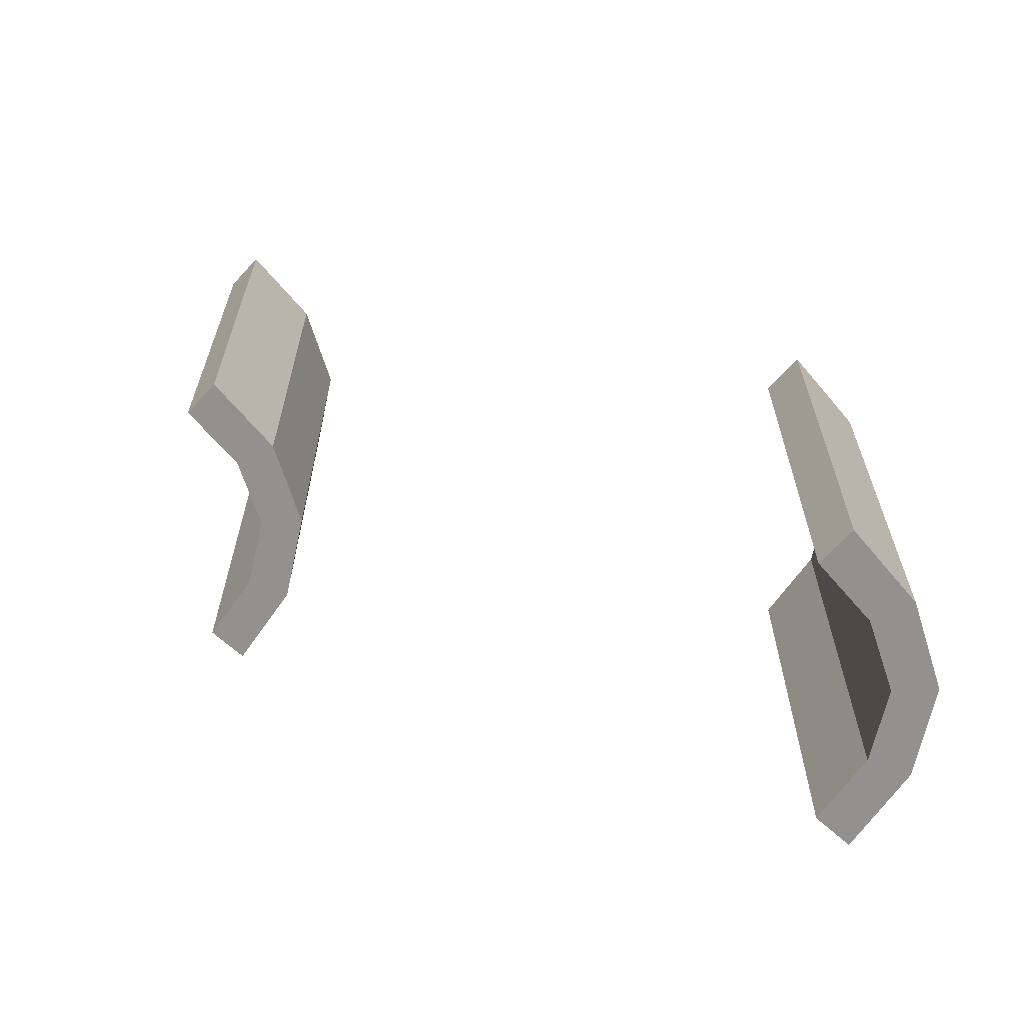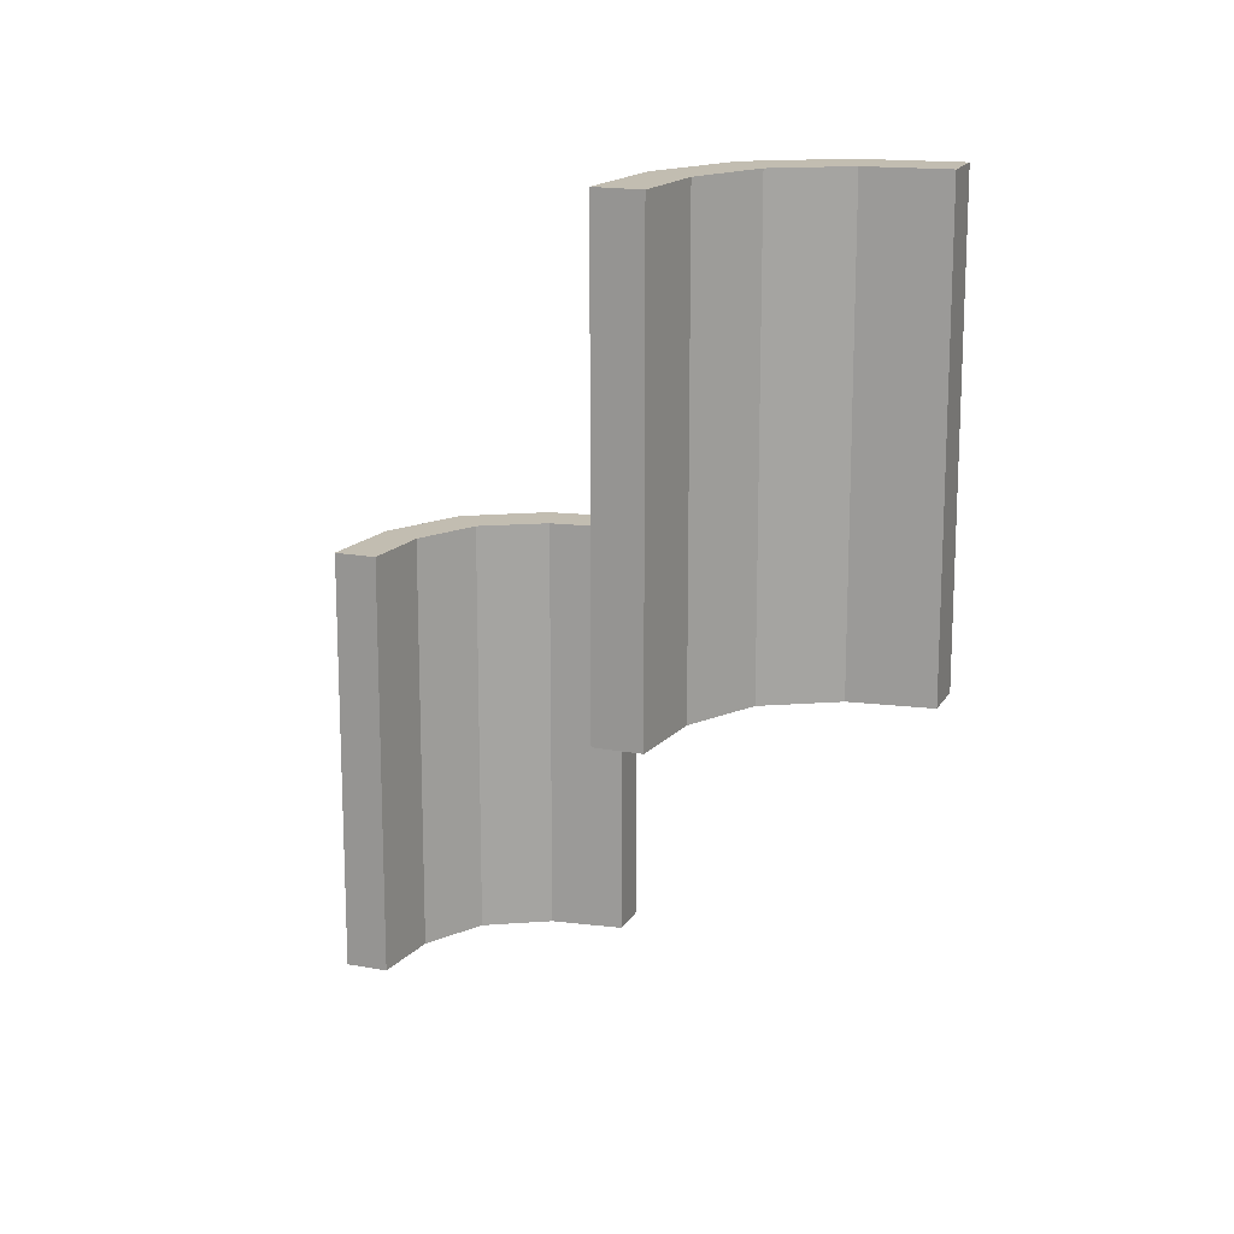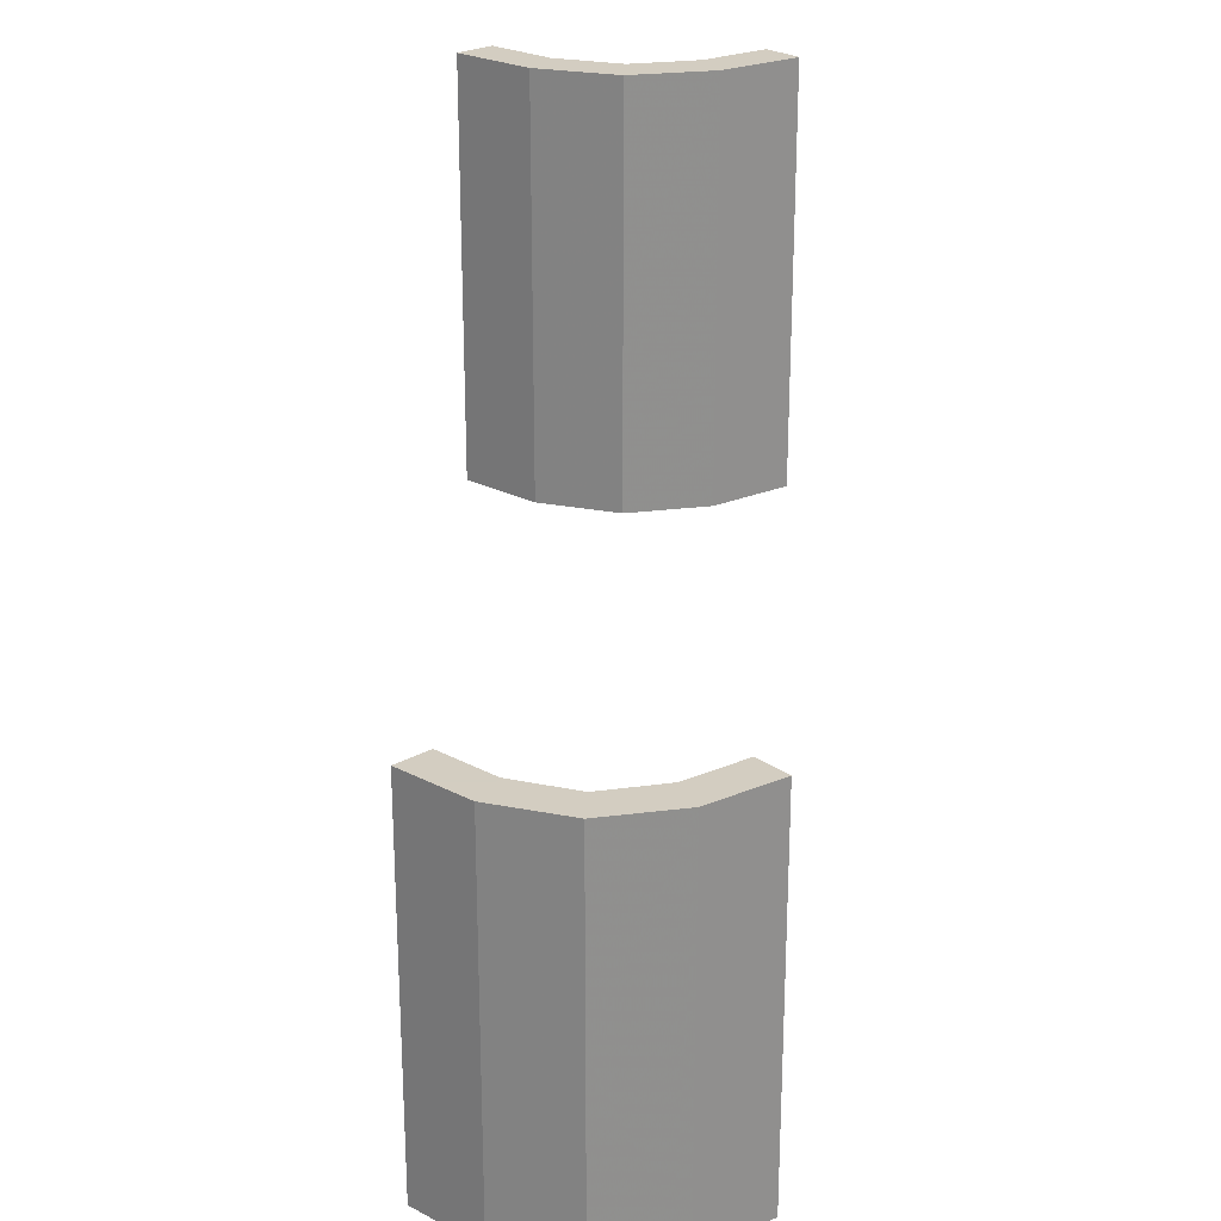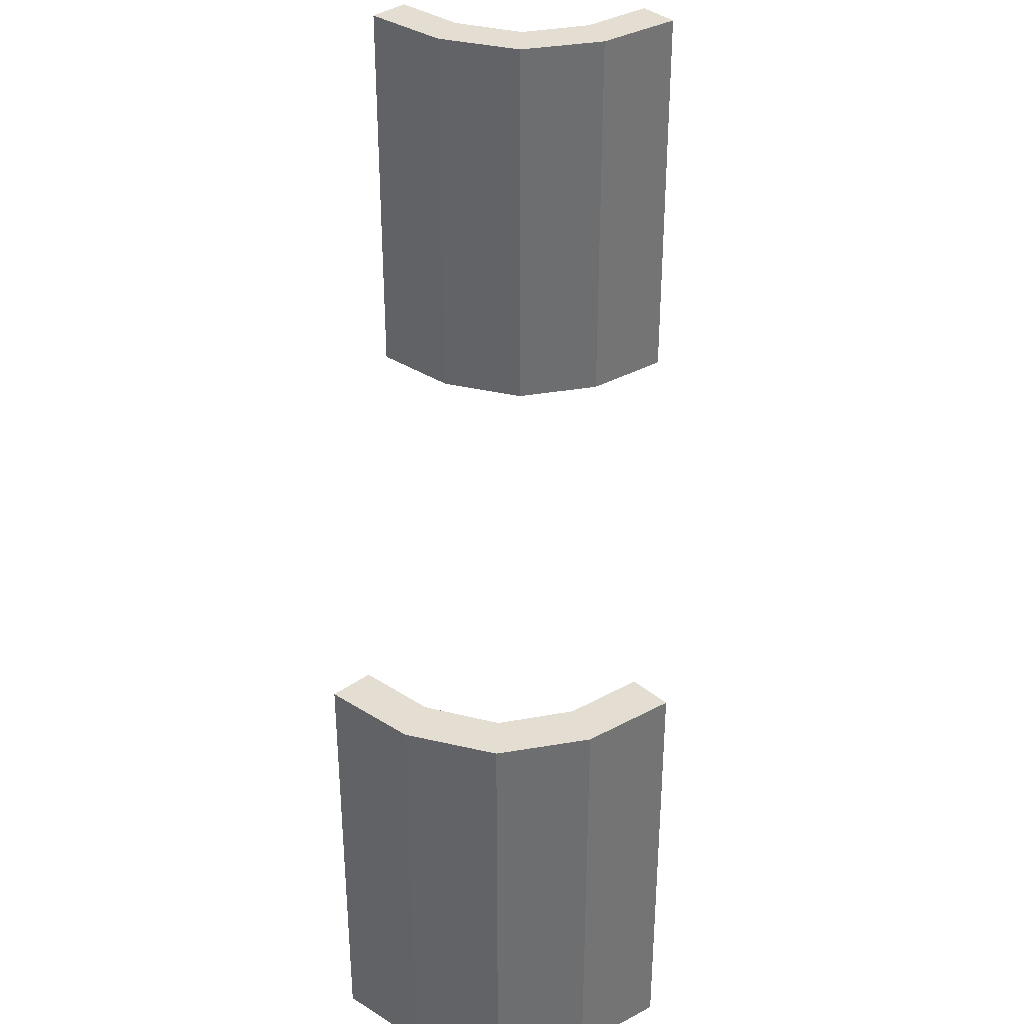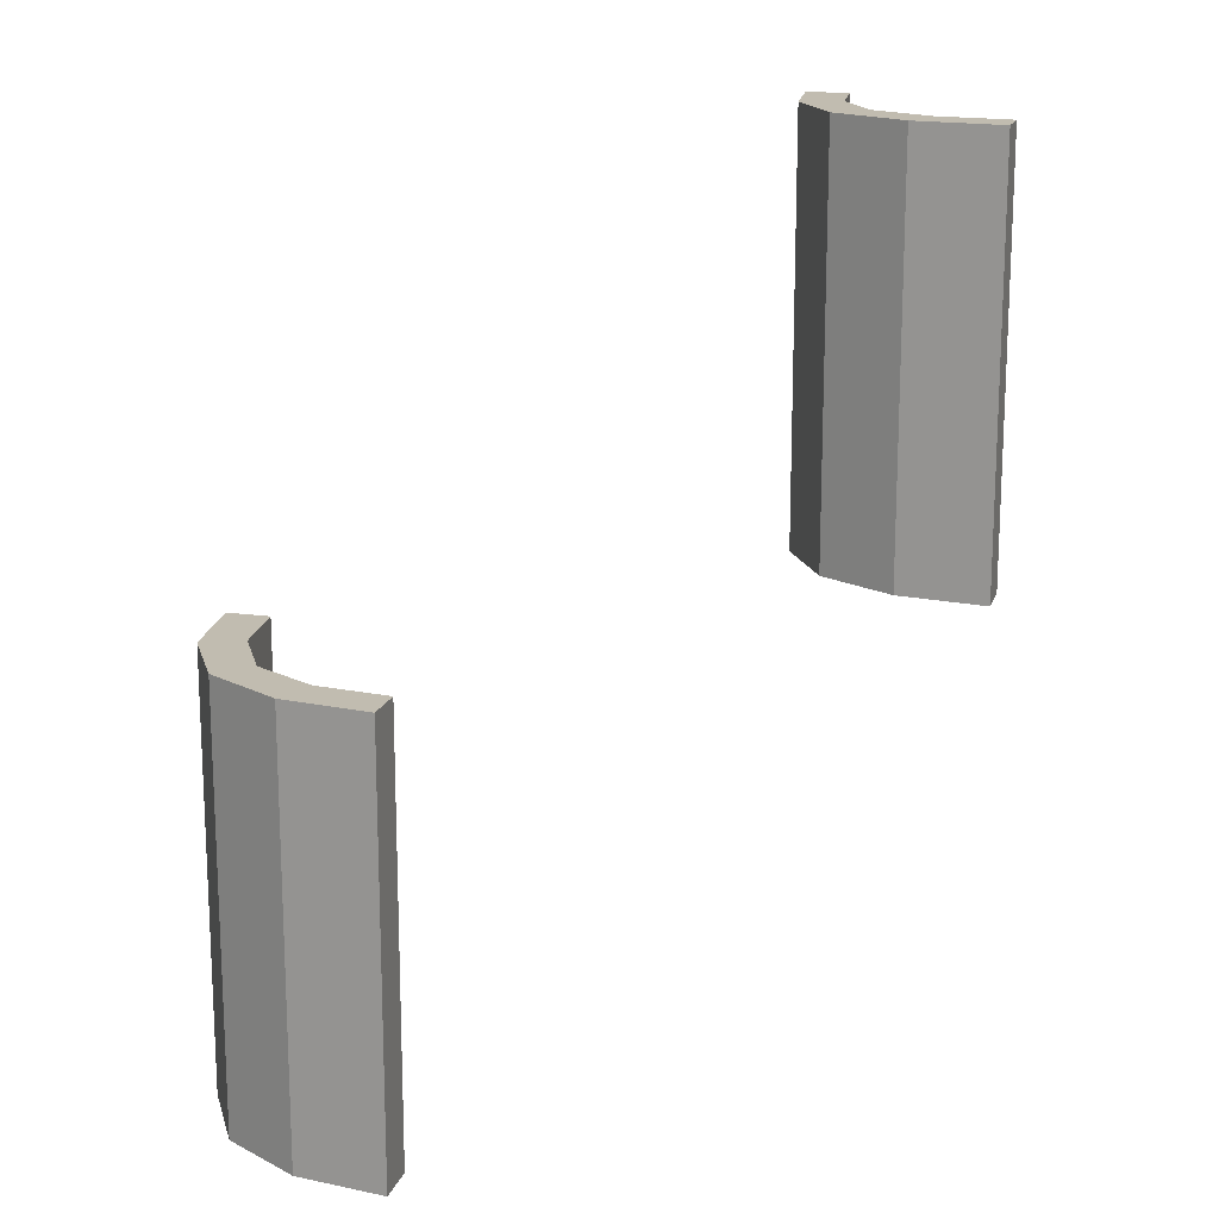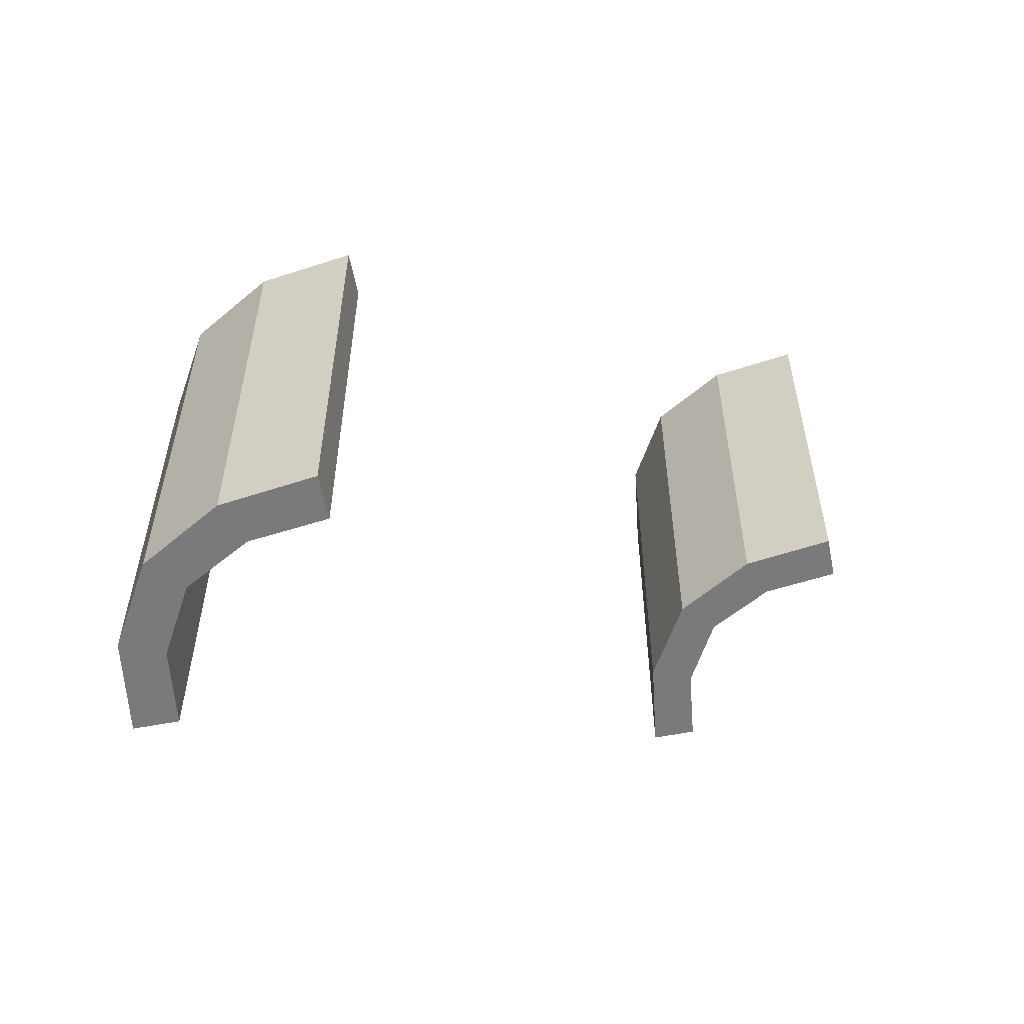
<metadata>
{"format":"obj","ext":"obj","renderer":"f3d","projection":"perspective","resolution":1024,"background":"white","views":[{"elev":-66.1,"azim":137.6,"up":"+Z"},{"elev":17.0,"azim":20.6,"up":"+Z"},{"elev":24.8,"azim":-132.0,"up":"+Z"},{"elev":36.2,"azim":-132.8,"up":"+Z"},{"elev":16.6,"azim":-74.3,"up":"+Z"},{"elev":-58.2,"azim":-78.9,"up":"+Z"}]}
</metadata>
<code>
v 0.402 -0.2846 0
v 0.402 -0.2846 0.5
v -0.261 0.1182 0
v -0.261 0.1182 -0.5
v -0.275 0.01322 0
v -0.275 0.01322 -0.5
v 0.4879 -0.2743 0
v 0.4879 -0.2743 0.5
v 0.4879 -0.2243 0
v 0.4879 -0.2243 0.5
v 0.3271 -0.3263 0
v 0.3271 -0.3263 0.25
v 0.3271 -0.3263 0.5
v -0.2082 0.209 0
v -0.2082 0.209 -0.5
v -0.2082 0.209 -0.25
v 0.3826 -0.2383 0
v 0.3826 -0.2383 0.5
v 0.2855 -0.4005 0
v 0.2855 -0.4005 0.5
v -0.225 0.01322 0
v -0.225 0.01322 -0.5
v -0.09804 0.2154 0
v -0.09804 0.2154 -0.5
v 0.239 -0.3818 0
v 0.239 -0.3818 0.5
v 0.225 -0.4868 0
v 0.225 -0.4868 0.5
v -0.01215 0.2257 0
v -0.01215 0.2257 -0.5
v -0.01215 0.2757 0
v -0.01215 0.2757 -0.5
v -0.1729 0.1737 0
v -0.1729 0.1737 -0.5
v -0.1729 0.1737 -0.25
v 0.2918 -0.291 0
v 0.2918 -0.291 0.25
v 0.2918 -0.291 0.5
v -0.1174 0.2617 0
v -0.1174 0.2617 -0.5
v -0.2145 0.09953 0
v -0.2145 0.09953 -0.5
v 0.275 -0.4868 0
v 0.275 -0.4868 0.5
f 23 39 31
f 31 29 23
f 39 23 33
f 33 14 39
f 33 41 3
f 21 5 41
f 3 41 5
f 14 33 3
f 39 14 16
f 40 16 15
f 31 39 40
f 16 40 39
f 6 4 3
f 3 4 16
f 16 4 15
f 14 3 16
f 22 6 5
f 41 33 35
f 42 35 34
f 21 41 42
f 35 42 41
f 30 24 23
f 23 24 35
f 35 24 34
f 33 23 35
f 32 30 29
f 24 32 40
f 32 24 30
f 40 34 24
f 34 40 15
f 34 4 42
f 22 42 6
f 4 6 42
f 15 4 34
f 31 40 32
f 6 3 5
f 22 5 21
f 21 42 22
f 30 23 29
f 32 29 31
f 2 18 10
f 10 8 2
f 18 2 13
f 13 38 18
f 13 20 26
f 44 28 20
f 26 20 28
f 38 13 26
f 18 38 37
f 17 37 36
f 10 18 17
f 37 17 18
f 27 25 26
f 26 25 37
f 37 25 36
f 38 26 37
f 43 27 28
f 20 13 12
f 19 12 11
f 44 20 19
f 12 19 20
f 7 1 2
f 2 1 12
f 12 1 11
f 13 2 12
f 9 7 8
f 1 9 17
f 9 1 7
f 17 11 1
f 11 17 36
f 11 25 19
f 43 19 27
f 25 27 19
f 36 25 11
f 10 17 9
f 27 26 28
f 43 28 44
f 44 19 43
f 7 2 8
f 9 8 10

</code>
